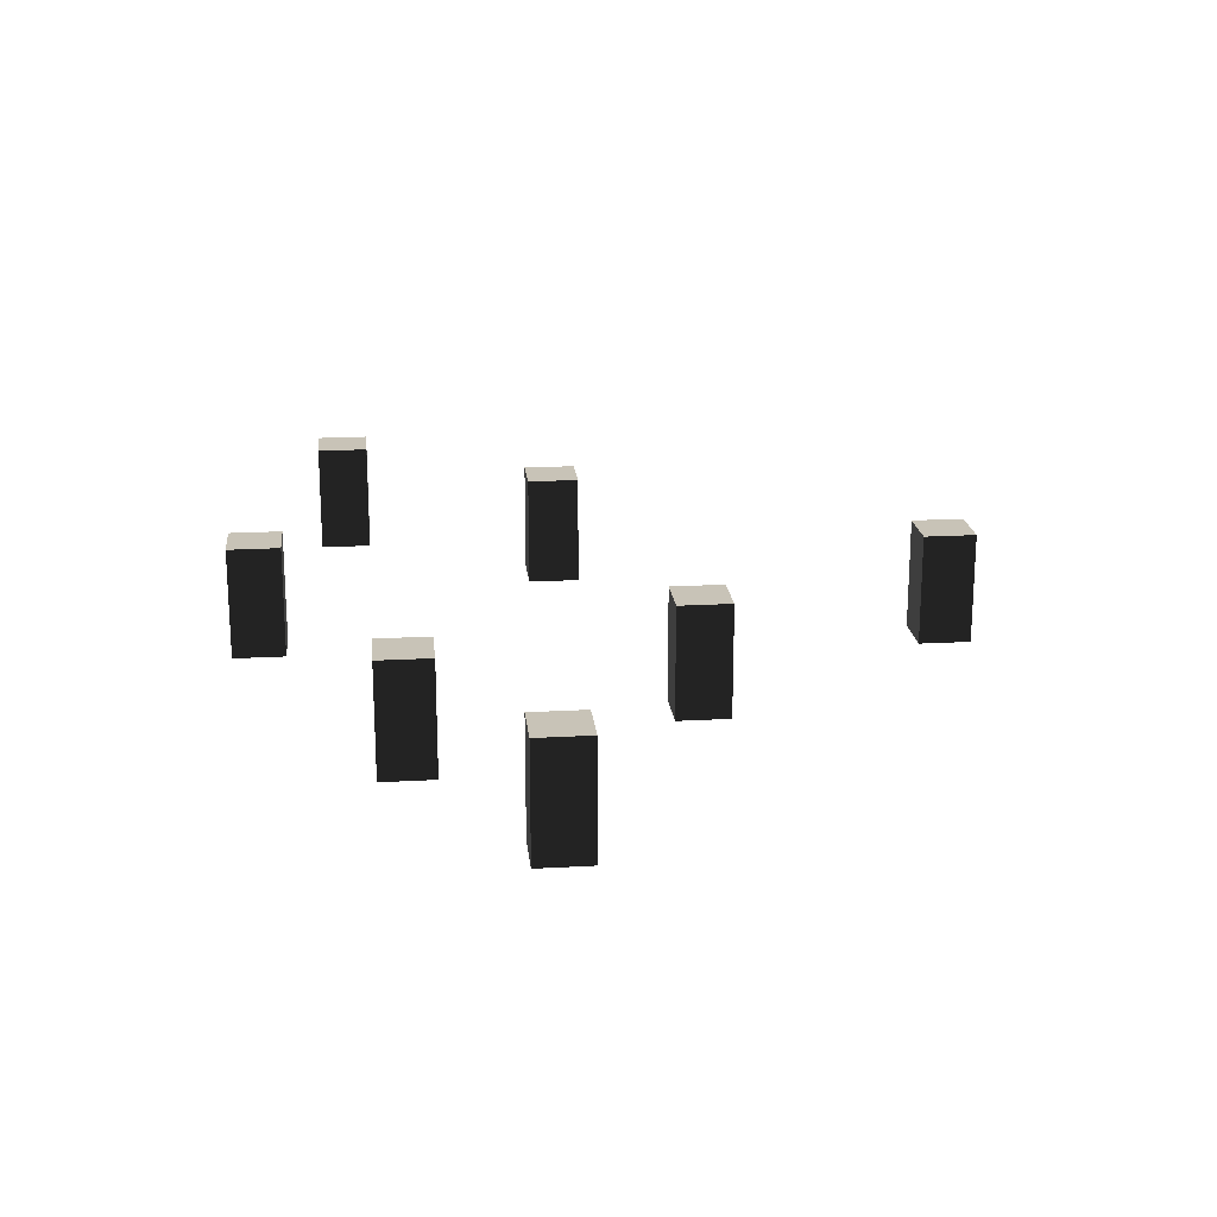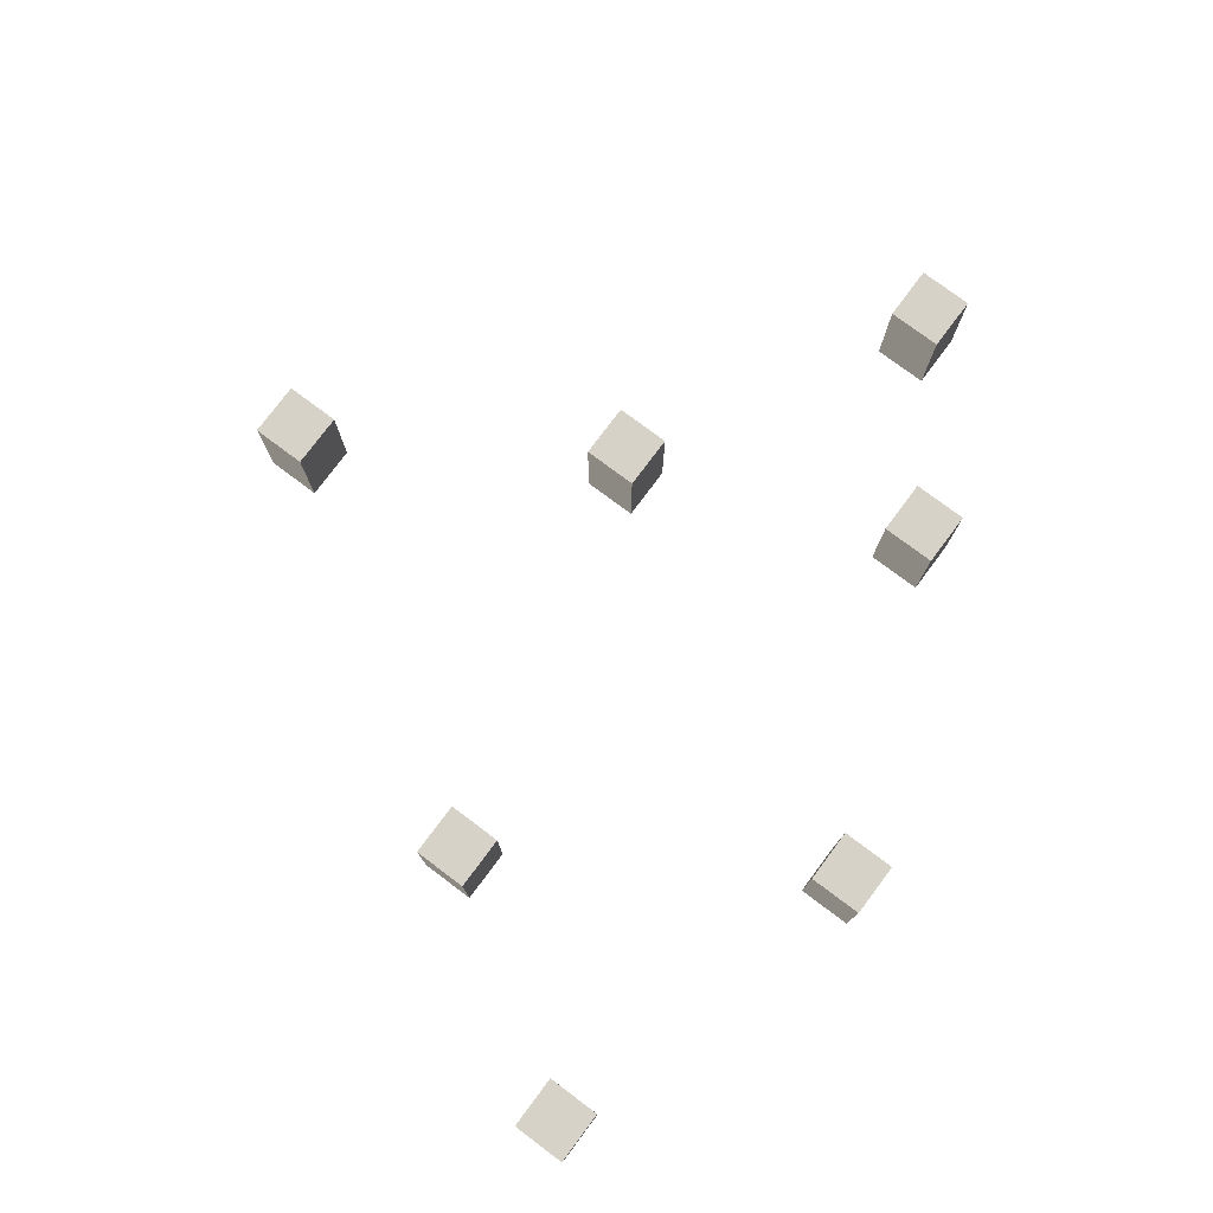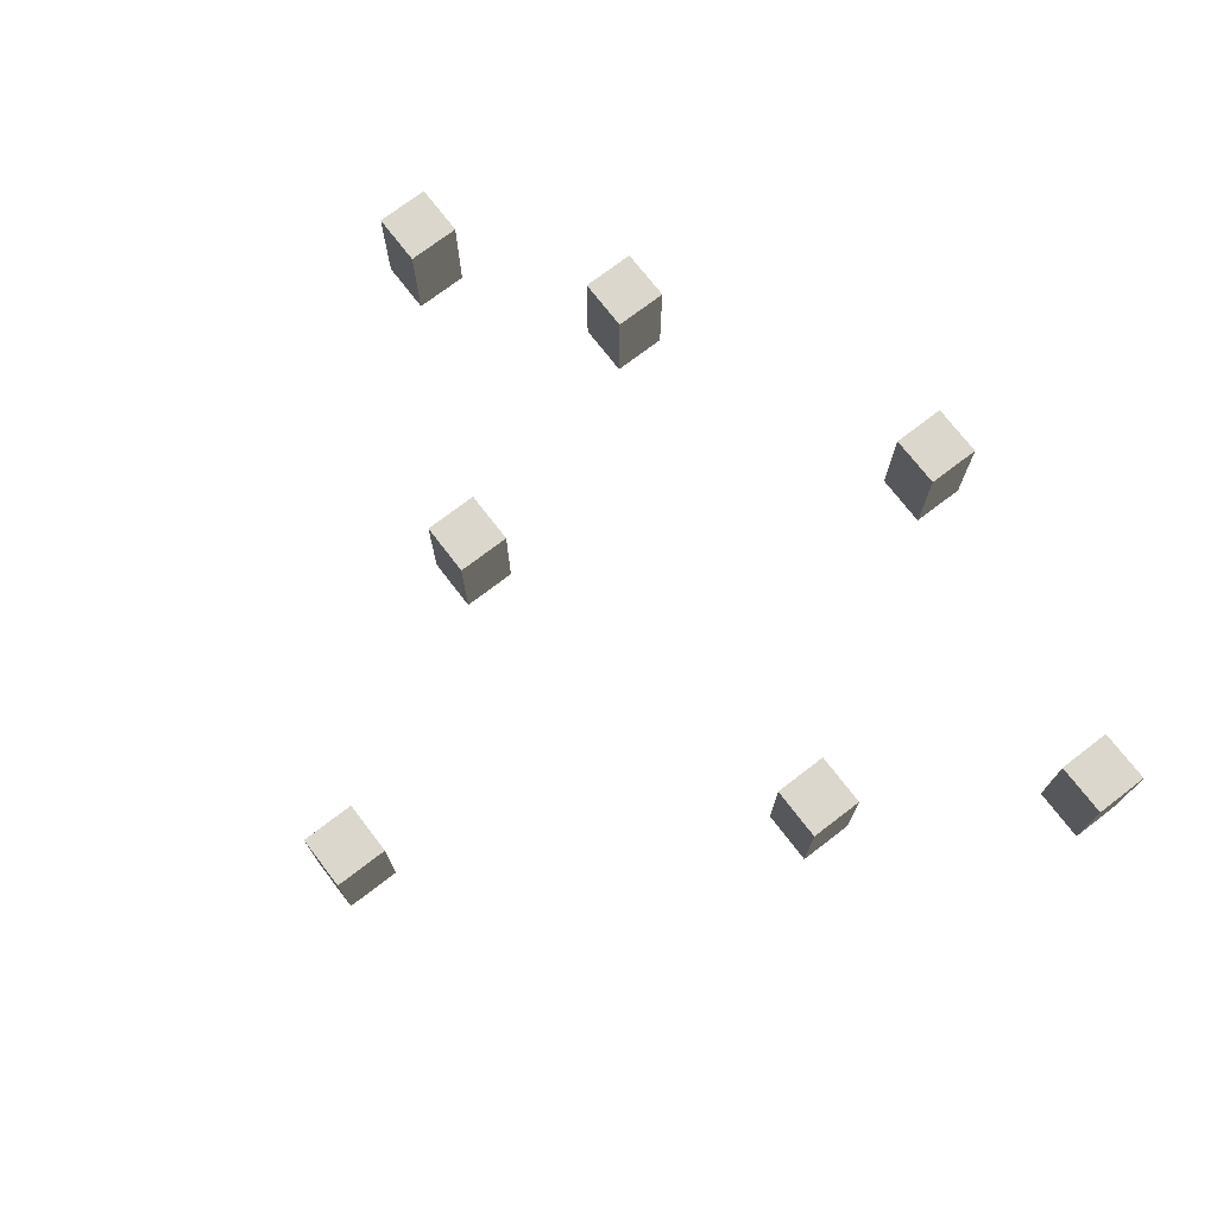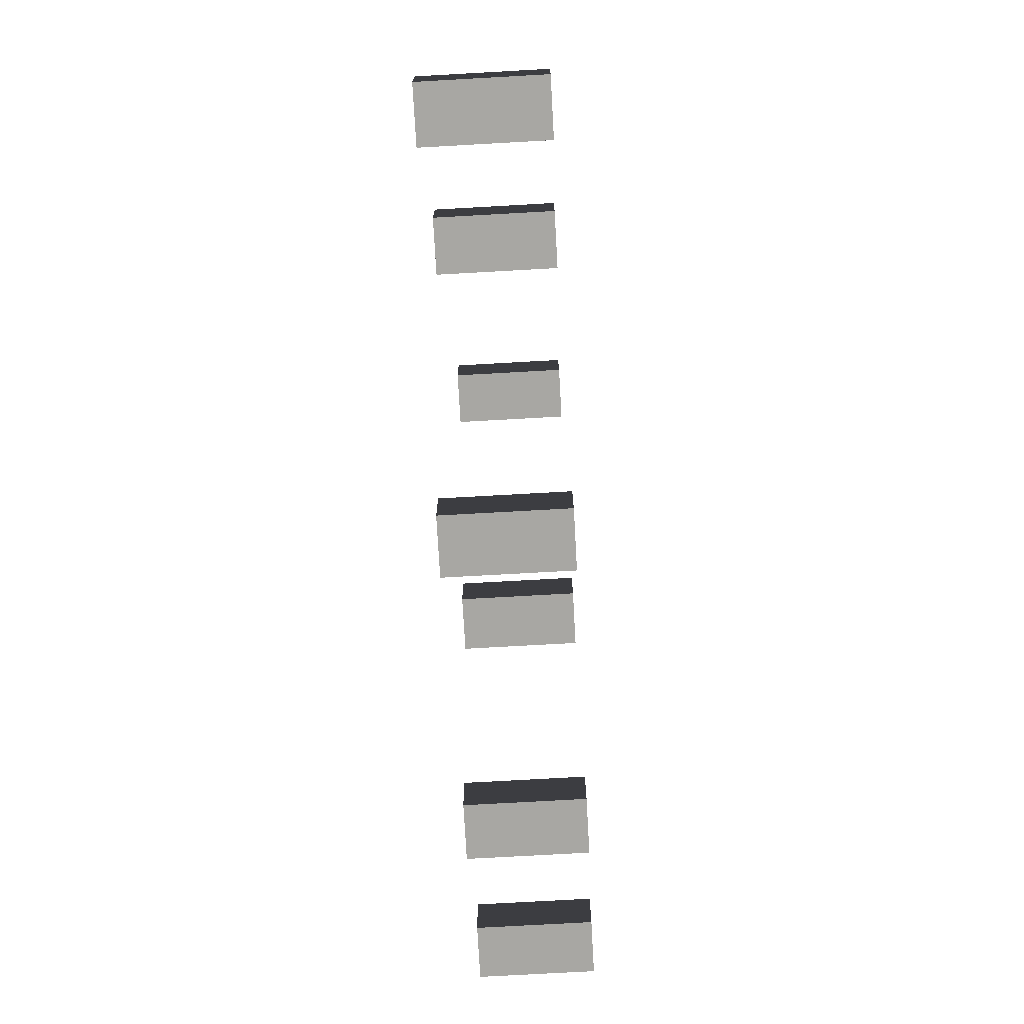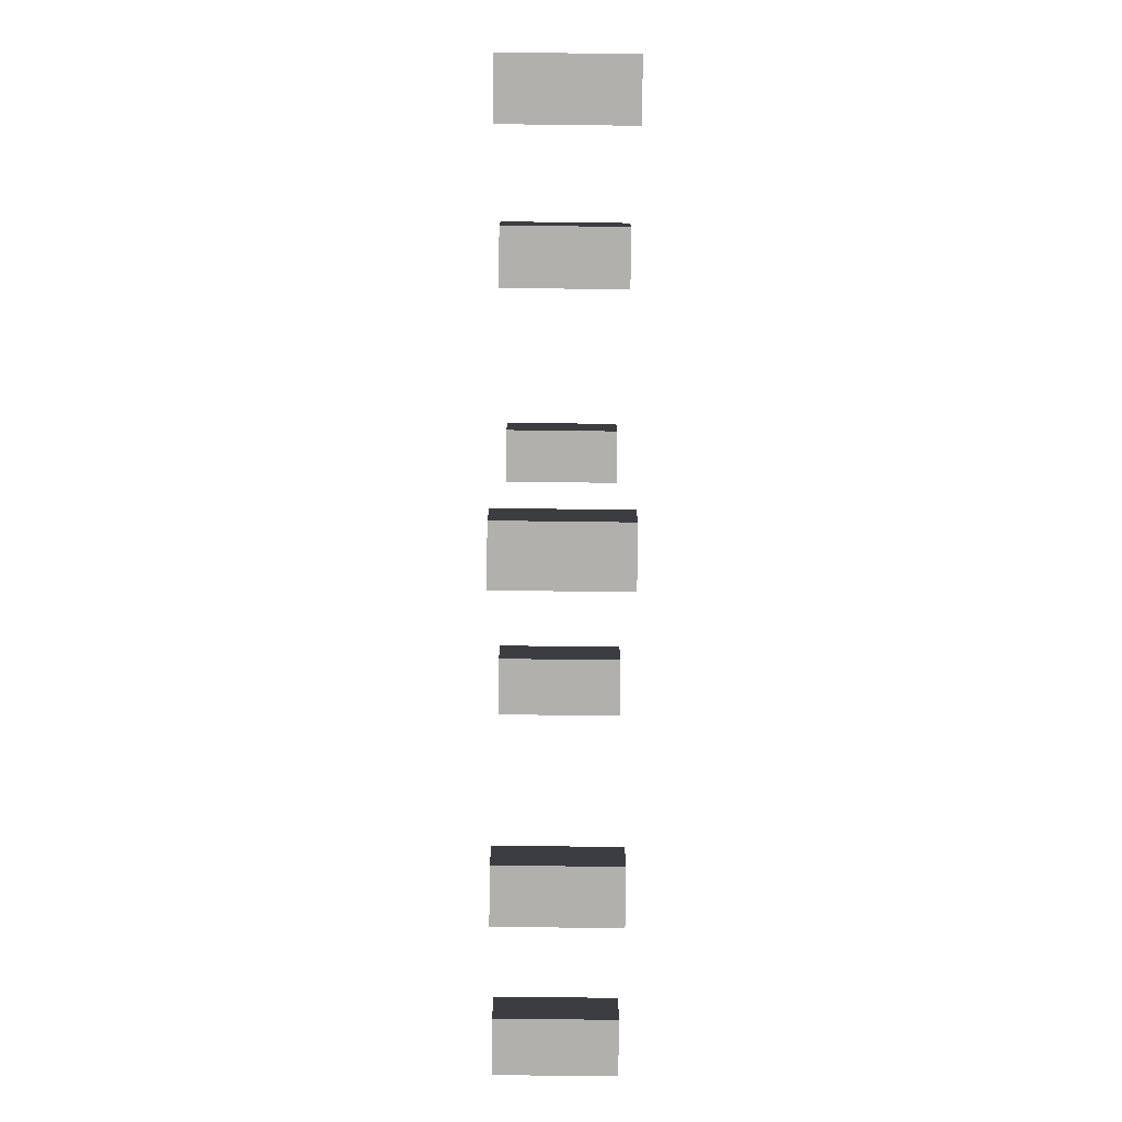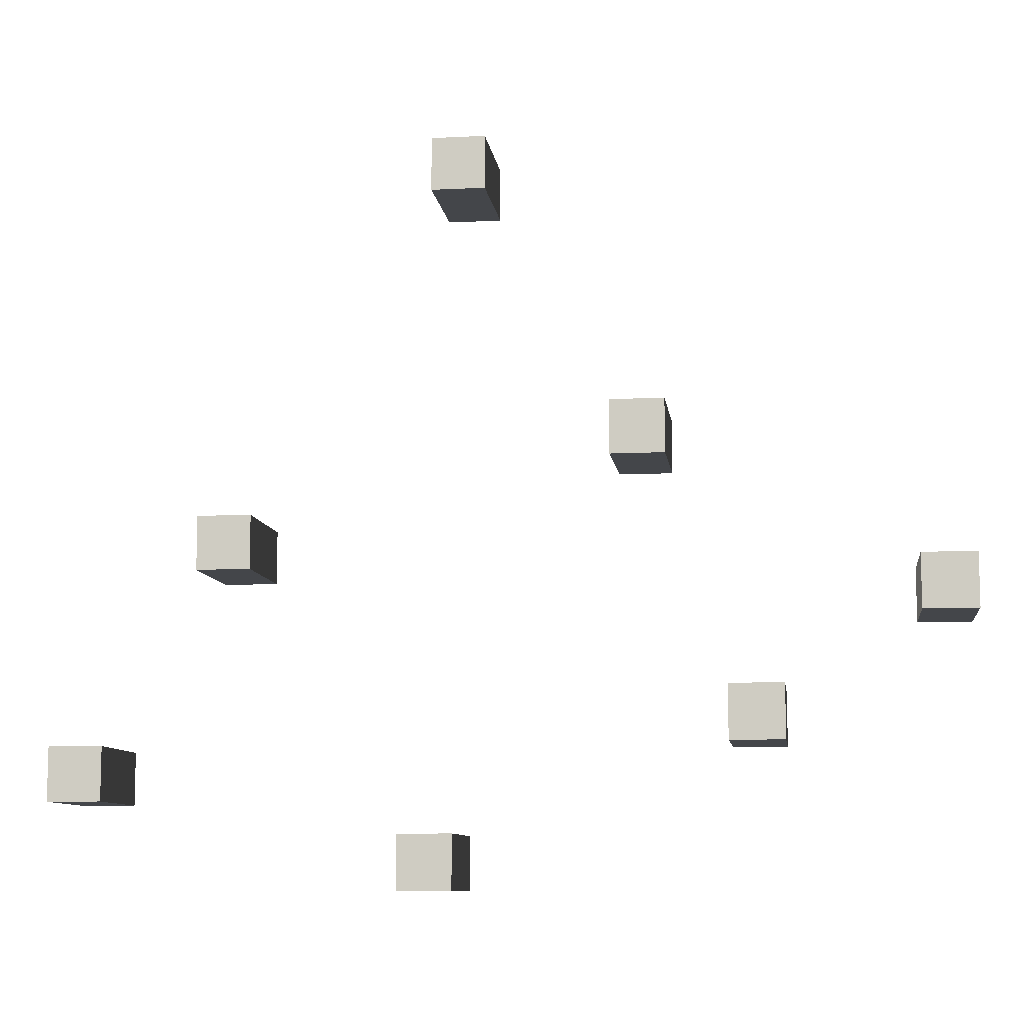
<metadata>
{"format":"obj","ext":"obj","renderer":"f3d","projection":"perspective","resolution":1024,"background":"white","views":[{"elev":19.8,"azim":-96.0,"up":"+Y"},{"elev":77.4,"azim":126.8,"up":"+Y"},{"elev":73.2,"azim":52.5,"up":"+Y"},{"elev":-74.4,"azim":93.2,"up":"+Z"},{"elev":-78.8,"azim":89.3,"up":"+Z"},{"elev":-9.4,"azim":-172.4,"up":"+Z"}]}
</metadata>
<code>
o Cube.006
v -80.94 -15.9 161.8
v -70.94 -15.9 161.8
v -80.94 5.275 161.8
v -70.94 5.275 161.8
v -80.94 -15.9 151.8
v -70.94 -15.9 151.8
v -80.94 5.275 151.8
v -70.94 5.275 151.8
v -46.87 -15.9 139.2
v -36.87 -15.9 139.2
v -46.87 5.275 139.2
v -36.87 5.275 139.2
v -46.87 -15.9 129.2
v -36.87 -15.9 129.2
v -46.87 5.275 129.2
v -36.87 5.275 129.2
v 76.57 -15.9 129
v 86.57 -15.9 129
v 76.57 5.275 129
v 86.57 5.275 129
v 76.57 -15.9 119
v 86.57 -15.9 119
v 76.57 5.275 119
v 86.57 5.275 119
v 6.495 -15.9 241.3
v 16.49 -15.9 241.3
v 6.495 5.275 241.3
v 16.49 5.275 241.3
v 6.495 -15.9 231.3
v 16.49 -15.9 231.3
v 6.495 5.275 231.3
v 16.49 5.275 231.3
v 12.16 -15.9 113.1
v 22.16 -15.9 113.1
v 12.16 5.275 113.1
v 22.16 5.275 113.1
v 12.16 -15.9 103.1
v 22.16 -15.9 103.1
v 12.16 5.275 103.1
v 22.16 5.275 103.1
v -26.29 -15.9 190.7
v -16.29 -15.9 190.7
v -26.29 5.275 190.7
v -16.29 5.275 190.7
v -26.29 -15.9 180.7
v -16.29 -15.9 180.7
v -26.29 5.275 180.7
v -16.29 5.275 180.7
v 49.67 -15.9 171
v 59.67 -15.9 171
v 49.67 5.275 171
v 59.67 5.275 171
v 49.67 -15.9 161
v 59.67 -15.9 161
v 49.67 5.275 161
v 59.67 5.275 161
f 1 2 3
f 2 4 3
f 6 5 8
f 5 7 8
f 5 1 7
f 1 3 7
f 2 6 4
f 6 8 4
f 2 1 6
f 1 5 6
f 3 4 7
f 4 8 7
f 9 10 11
f 10 12 11
f 14 13 16
f 13 15 16
f 13 9 15
f 9 11 15
f 10 14 12
f 14 16 12
f 10 9 14
f 9 13 14
f 11 12 15
f 12 16 15
f 17 18 19
f 18 20 19
f 22 21 24
f 21 23 24
f 21 17 23
f 17 19 23
f 18 22 20
f 22 24 20
f 18 17 22
f 17 21 22
f 19 20 23
f 20 24 23
f 25 26 27
f 26 28 27
f 30 29 32
f 29 31 32
f 29 25 31
f 25 27 31
f 26 30 28
f 30 32 28
f 26 25 30
f 25 29 30
f 27 28 31
f 28 32 31
f 33 34 35
f 34 36 35
f 38 37 40
f 37 39 40
f 37 33 39
f 33 35 39
f 34 38 36
f 38 40 36
f 34 33 38
f 33 37 38
f 35 36 39
f 36 40 39
f 41 42 43
f 42 44 43
f 46 45 48
f 45 47 48
f 45 41 47
f 41 43 47
f 42 46 44
f 46 48 44
f 42 41 46
f 41 45 46
f 43 44 47
f 44 48 47
f 49 50 51
f 50 52 51
f 54 53 56
f 53 55 56
f 53 49 55
f 49 51 55
f 50 54 52
f 54 56 52
f 50 49 54
f 49 53 54
f 51 52 55
f 52 56 55

</code>
